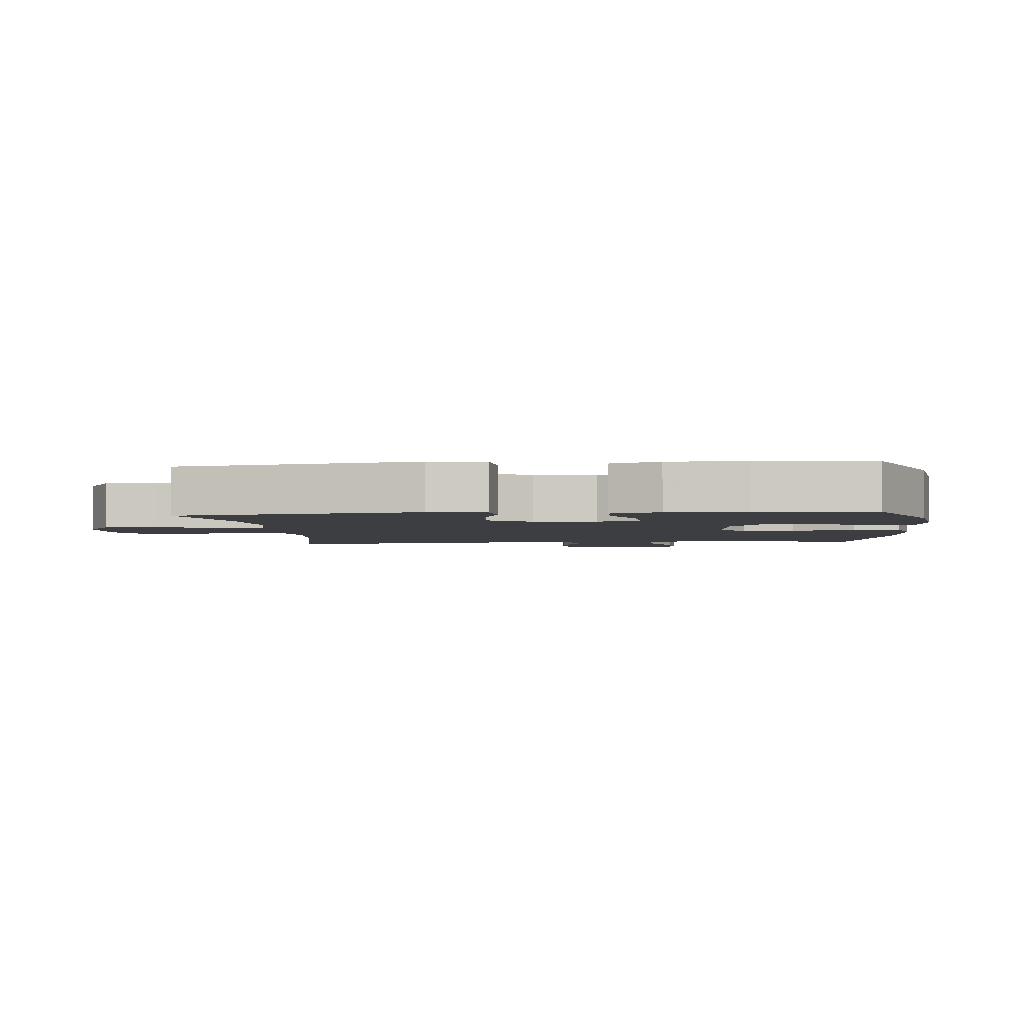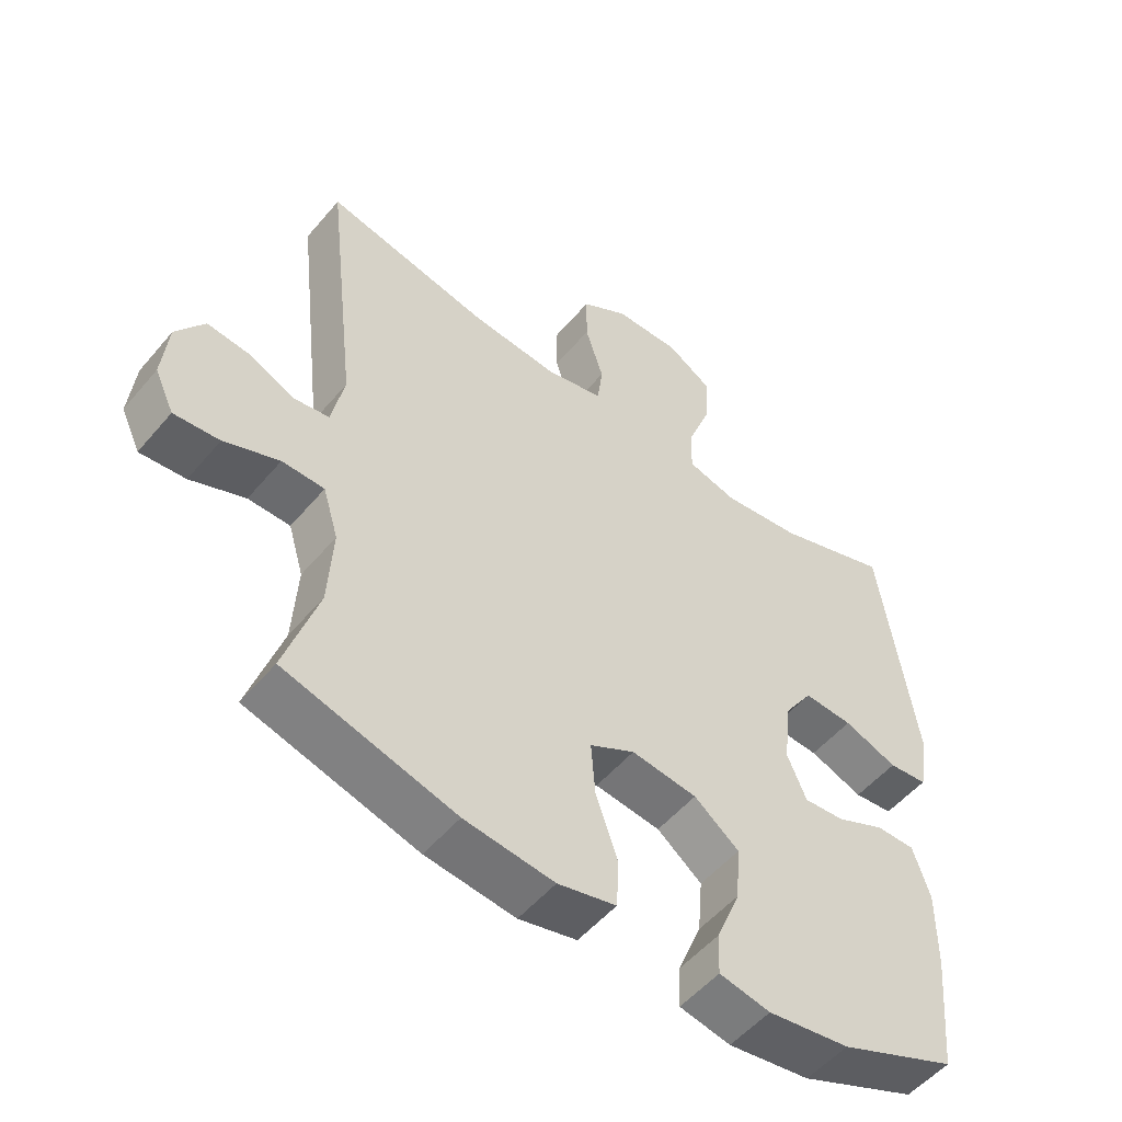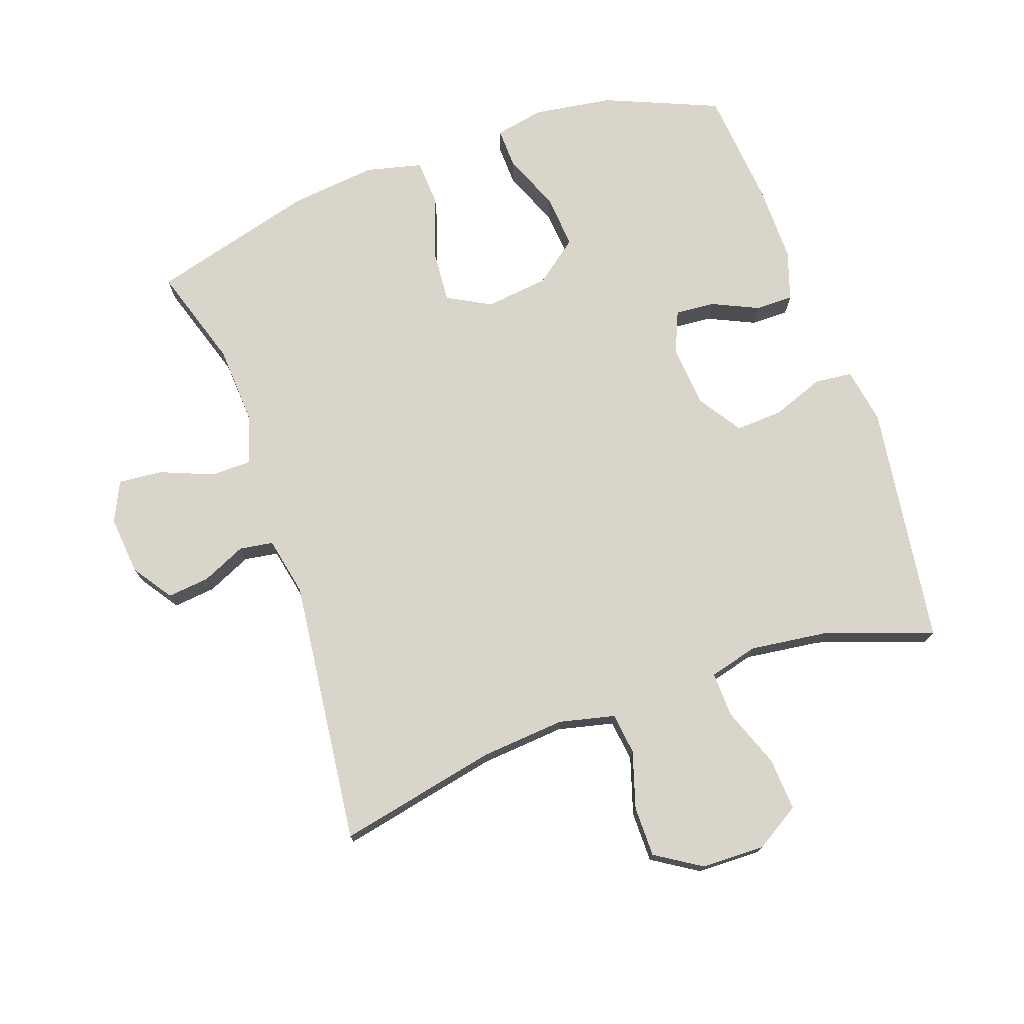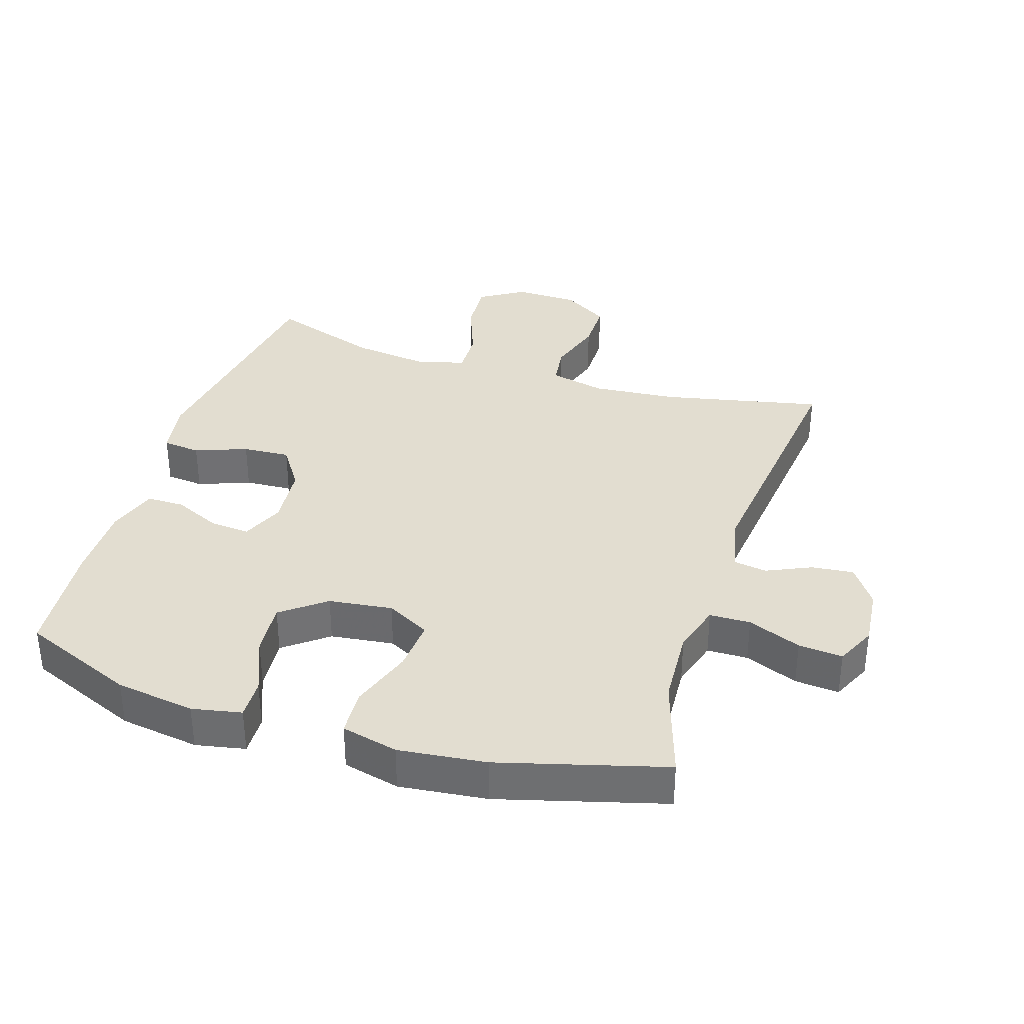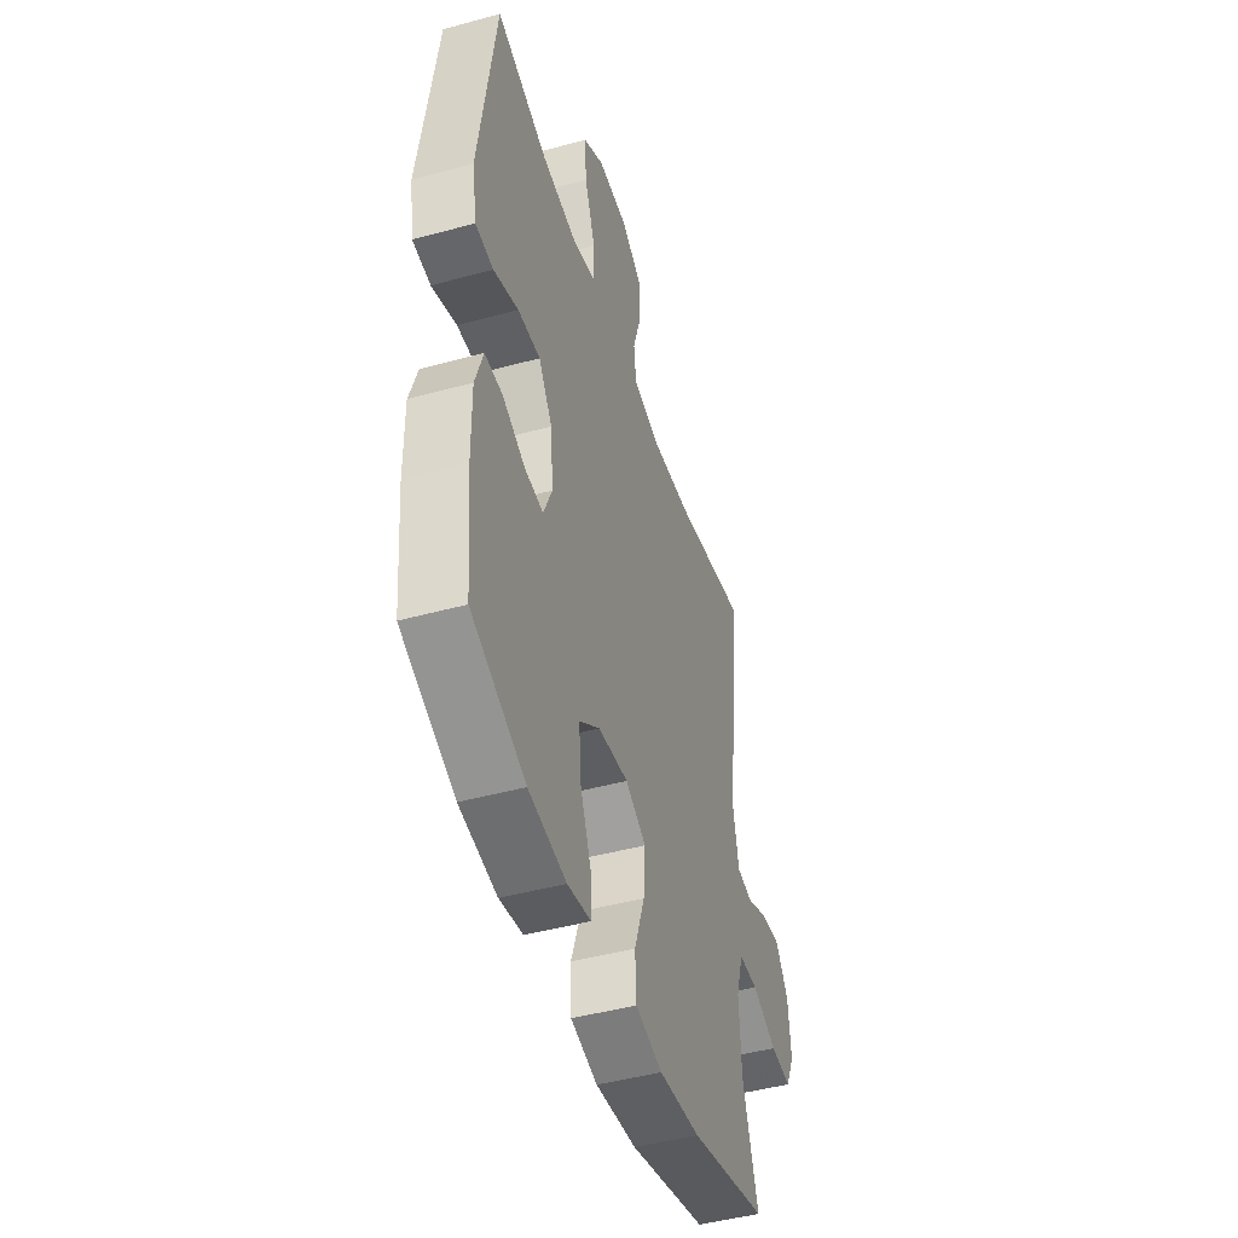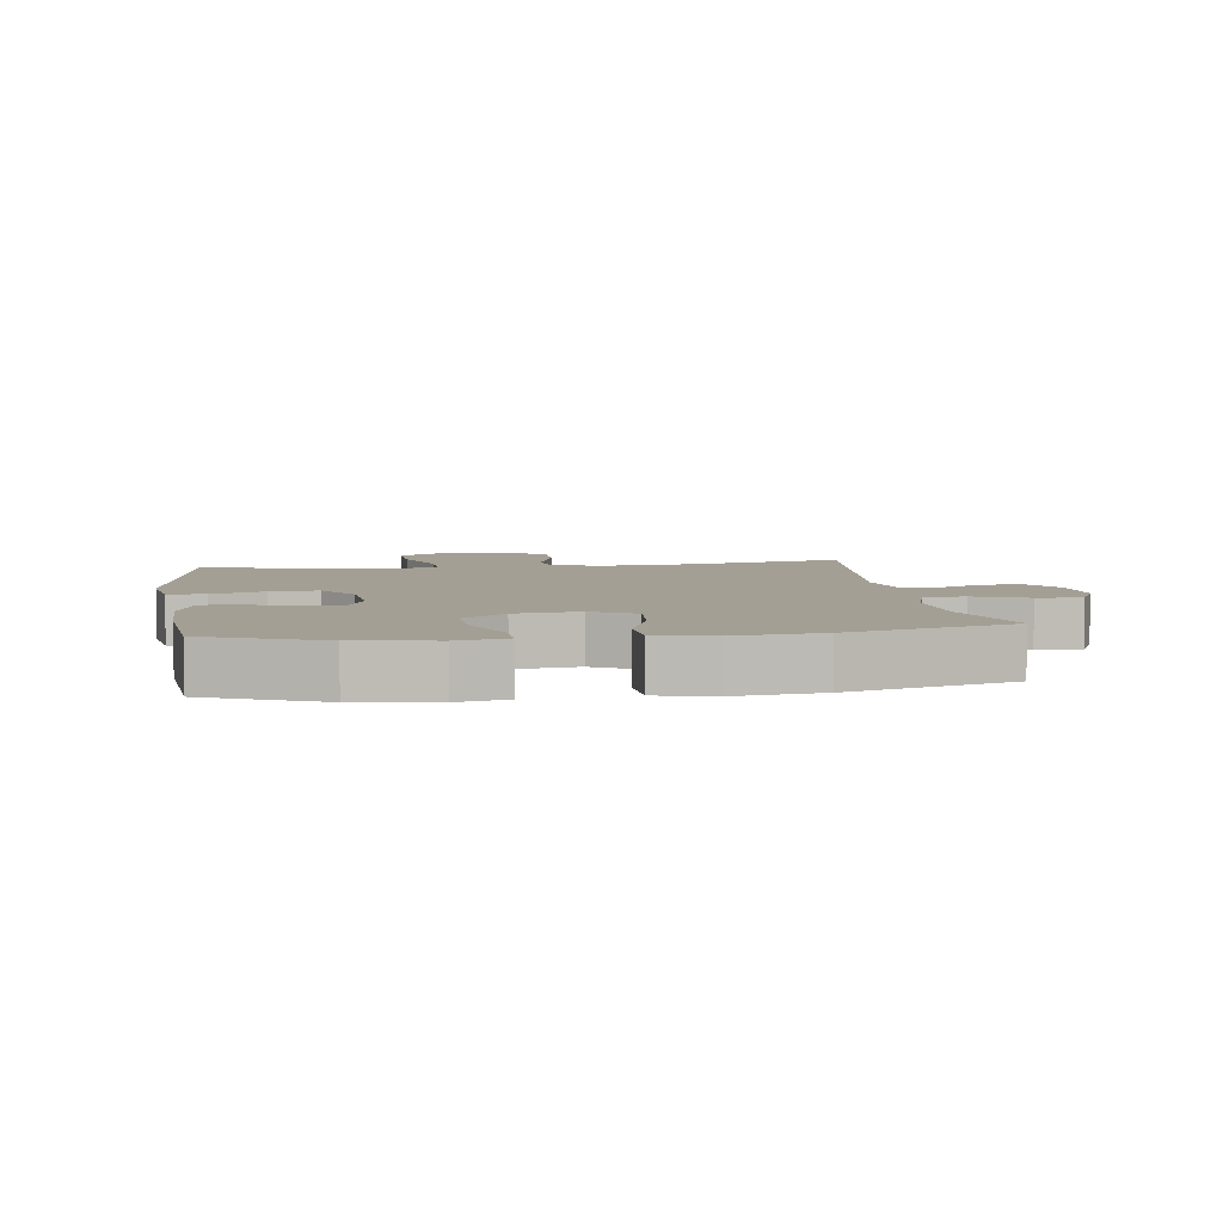
<metadata>
{"format":"obj","ext":"obj","renderer":"f3d","projection":"perspective","resolution":1024,"background":"white","views":[{"elev":-3.2,"azim":95.8,"up":"+Y"},{"elev":-52.9,"azim":-39.0,"up":"+Z"},{"elev":74.3,"azim":-19.3,"up":"+Y"},{"elev":35.2,"azim":-162.4,"up":"+Y"},{"elev":-46.4,"azim":107.3,"up":"+Z"},{"elev":5.6,"azim":171.8,"up":"+Y"}]}
</metadata>
<code>
v -0.5 0.07 -0.5
v -0.45 0.07 -0.344
v -0.443 0.07 -0.224
v -0.466 0.07 -0.147
v -0.529 0.07 -0.146
v -0.611 0.07 -0.179
v -0.679 0.07 -0.185
v -0.708 0.07 -0.123
v -0.699 0.07 -0.032
v -0.657 0.07 0.029
v -0.592 0.07 0.022
v -0.524 0.07 -0.009
v -0.472 0.07 -0.001
v -0.453 0.07 0.09
v -0.5 0.07 0.5
v -0.254 0.07 0.448
v -0.124 0.07 0.437
v -0.038 0.07 0.457
v -0.03 0.07 0.521
v -0.057 0.07 0.608
v -0.057 0.07 0.686
v 0.013 0.07 0.73
v 0.112 0.07 0.732
v 0.18 0.07 0.69
v 0.175 0.07 0.609
v 0.14 0.07 0.516
v 0.138 0.07 0.447
v 0.213 0.07 0.427
v 0.331 0.07 0.442
v 0.5 0.07 0.5
v 0.553 0.07 0.127
v 0.538 0.07 0.04
v 0.48 0.07 0.034
v 0.4 0.07 0.064
v 0.327 0.07 0.068
v 0.283 0.07 0.002
v 0.274 0.07 -0.094
v 0.302 0.07 -0.16
v 0.363 0.07 -0.155
v 0.435 0.07 -0.122
v 0.493 0.07 -0.122
v 0.518 0.07 -0.199
v 0.517 0.07 -0.319
v 0.5 0.07 -0.5
v 0.325 0.07 -0.573
v 0.203 0.07 -0.591
v 0.127 0.07 -0.576
v 0.129 0.07 -0.514
v 0.165 0.07 -0.426
v 0.172 0.07 -0.343
v 0.105 0.07 -0.291
v 0.007 0.07 -0.279
v -0.06 0.07 -0.315
v -0.054 0.07 -0.396
v -0.021 0.07 -0.492
v -0.025 0.07 -0.564
v -0.112 0.07 -0.585
v -0.246 0.07 -0.57
v -0.5 0 -0.5
v -0.45 0 -0.344
v -0.443 0 -0.224
v -0.466 0 -0.147
v -0.529 0 -0.146
v -0.611 0 -0.179
v -0.679 0 -0.185
v -0.708 0 -0.123
v -0.699 0 -0.032
v -0.657 0 0.029
v -0.592 0 0.022
v -0.524 0 -0.009
v -0.472 0 -0.001
v -0.453 0 0.09
v -0.5 0 0.5
v -0.254 0 0.448
v -0.124 0 0.437
v -0.038 0 0.457
v -0.03 0 0.521
v -0.057 0 0.608
v -0.057 0 0.686
v 0.013 0 0.73
v 0.112 0 0.732
v 0.18 0 0.69
v 0.175 0 0.609
v 0.14 0 0.516
v 0.138 0 0.447
v 0.213 0 0.427
v 0.331 0 0.442
v 0.5 0 0.5
v 0.553 0 0.127
v 0.538 0 0.04
v 0.48 0 0.034
v 0.4 0 0.064
v 0.327 0 0.068
v 0.283 0 0.002
v 0.274 0 -0.094
v 0.302 0 -0.16
v 0.363 0 -0.155
v 0.435 0 -0.122
v 0.493 0 -0.122
v 0.518 0 -0.199
v 0.517 0 -0.319
v 0.5 0 -0.5
v 0.325 0 -0.573
v 0.203 0 -0.591
v 0.127 0 -0.576
v 0.129 0 -0.514
v 0.165 0 -0.426
v 0.172 0 -0.343
v 0.105 0 -0.291
v 0.007 0 -0.279
v -0.06 0 -0.315
v -0.054 0 -0.396
v -0.021 0 -0.492
v -0.025 0 -0.564
v -0.112 0 -0.585
v -0.246 0 -0.57
f 57 58 1 2
f 54 55 56 57
f 53 54 57 2
f 52 53 2 3
f 46 47 48 49
f 46 49 50
f 45 46 50
f 44 45 50
f 43 44 50 51
f 39 40 41 42
f 38 39 42 43
f 31 32 33 34
f 29 30 31 34
f 28 29 34 35
f 27 28 35 36
f 23 24 25 26
f 23 26 27
f 22 23 27
f 19 20 21 22
f 18 19 22 27
f 17 18 27 36
f 14 15 16
f 13 14 16 17
f 9 10 11 12
f 7 8 9 12
f 5 6 7 12
f 4 5 12 13
f 52 3 4 13
f 38 43 51 52
f 37 38 52 13
f 13 17 36 37
f 60 59 116 115
f 115 114 113 112
f 60 115 112 111
f 61 60 111 110
f 107 106 105 104
f 108 107 104
f 108 104 103
f 108 103 102
f 109 108 102 101
f 100 99 98 97
f 101 100 97 96
f 92 91 90 89
f 92 89 88 87
f 93 92 87 86
f 94 93 86 85
f 84 83 82 81
f 85 84 81
f 85 81 80
f 80 79 78 77
f 85 80 77 76
f 94 85 76 75
f 74 73 72
f 75 74 72 71
f 70 69 68 67
f 70 67 66 65
f 70 65 64 63
f 71 70 63 62
f 71 62 61 110
f 110 109 101 96
f 71 110 96 95
f 95 94 75 71
f 1 59 60 2
f 2 60 61 3
f 3 61 62 4
f 4 62 63 5
f 5 63 64 6
f 6 64 65 7
f 7 65 66 8
f 8 66 67 9
f 9 67 68 10
f 10 68 69 11
f 11 69 70 12
f 12 70 71 13
f 13 71 72 14
f 14 72 73 15
f 15 73 74 16
f 16 74 75 17
f 17 75 76 18
f 18 76 77 19
f 19 77 78 20
f 20 78 79 21
f 21 79 80 22
f 22 80 81 23
f 23 81 82 24
f 24 82 83 25
f 25 83 84 26
f 26 84 85 27
f 27 85 86 28
f 28 86 87 29
f 29 87 88 30
f 30 88 89 31
f 31 89 90 32
f 32 90 91 33
f 33 91 92 34
f 34 92 93 35
f 35 93 94 36
f 36 94 95 37
f 37 95 96 38
f 38 96 97 39
f 39 97 98 40
f 40 98 99 41
f 41 99 100 42
f 42 100 101 43
f 43 101 102 44
f 44 102 103 45
f 45 103 104 46
f 46 104 105 47
f 47 105 106 48
f 48 106 107 49
f 49 107 108 50
f 50 108 109 51
f 51 109 110 52
f 52 110 111 53
f 53 111 112 54
f 54 112 113 55
f 55 113 114 56
f 56 114 115 57
f 57 115 116 58
f 58 116 59 1

</code>
